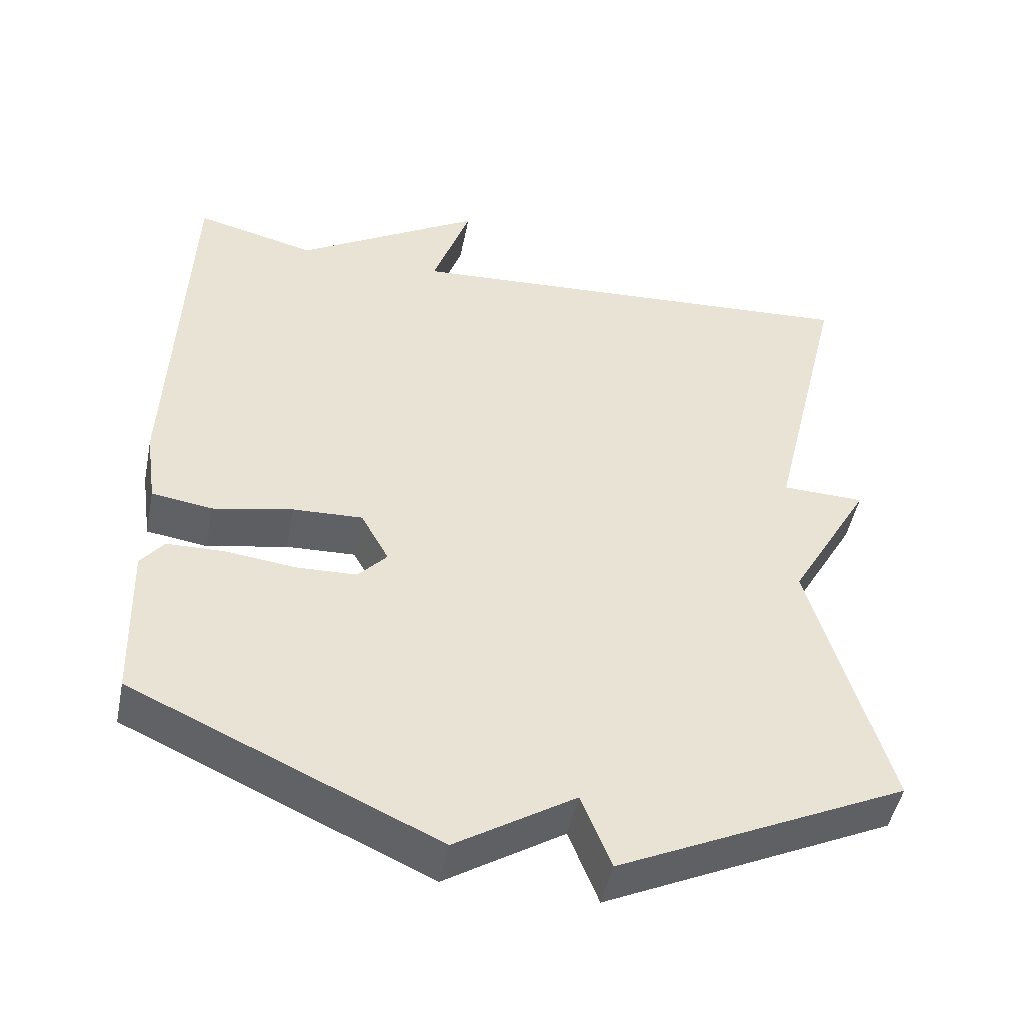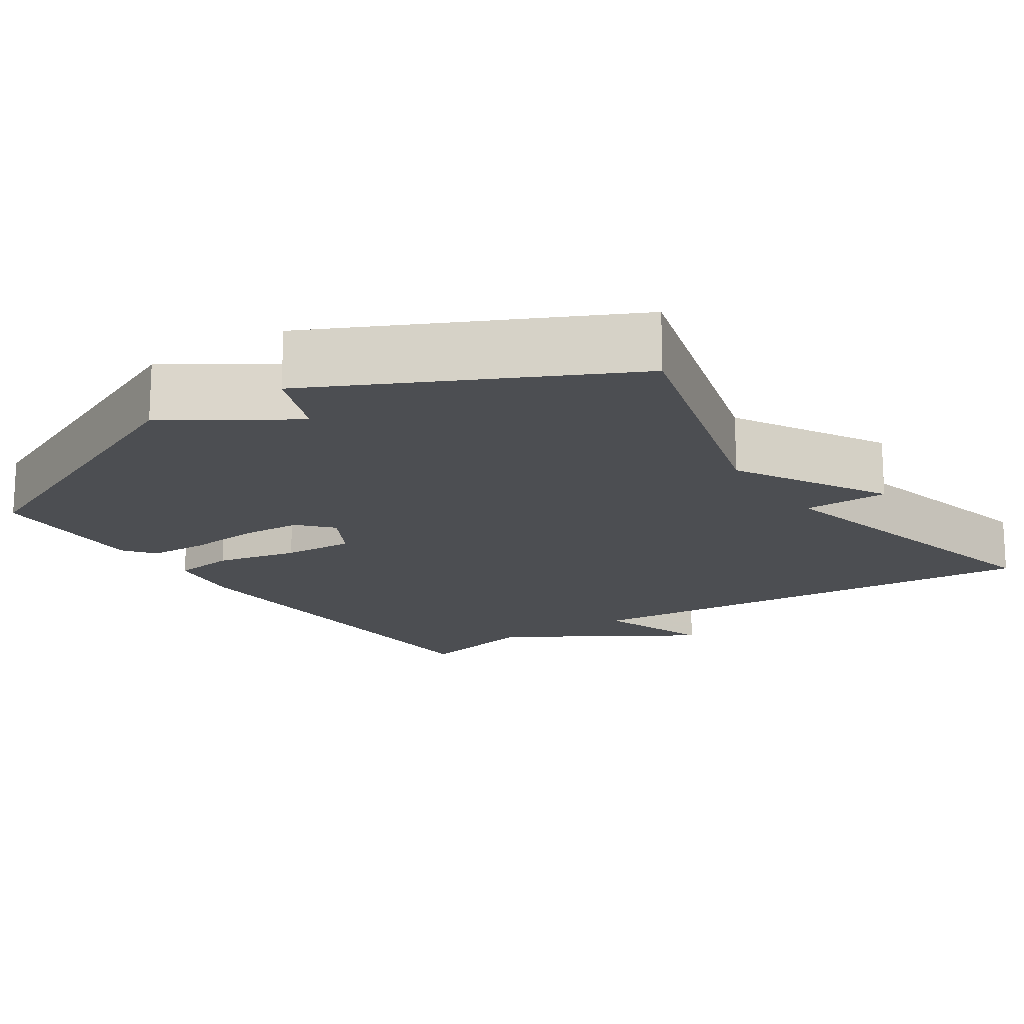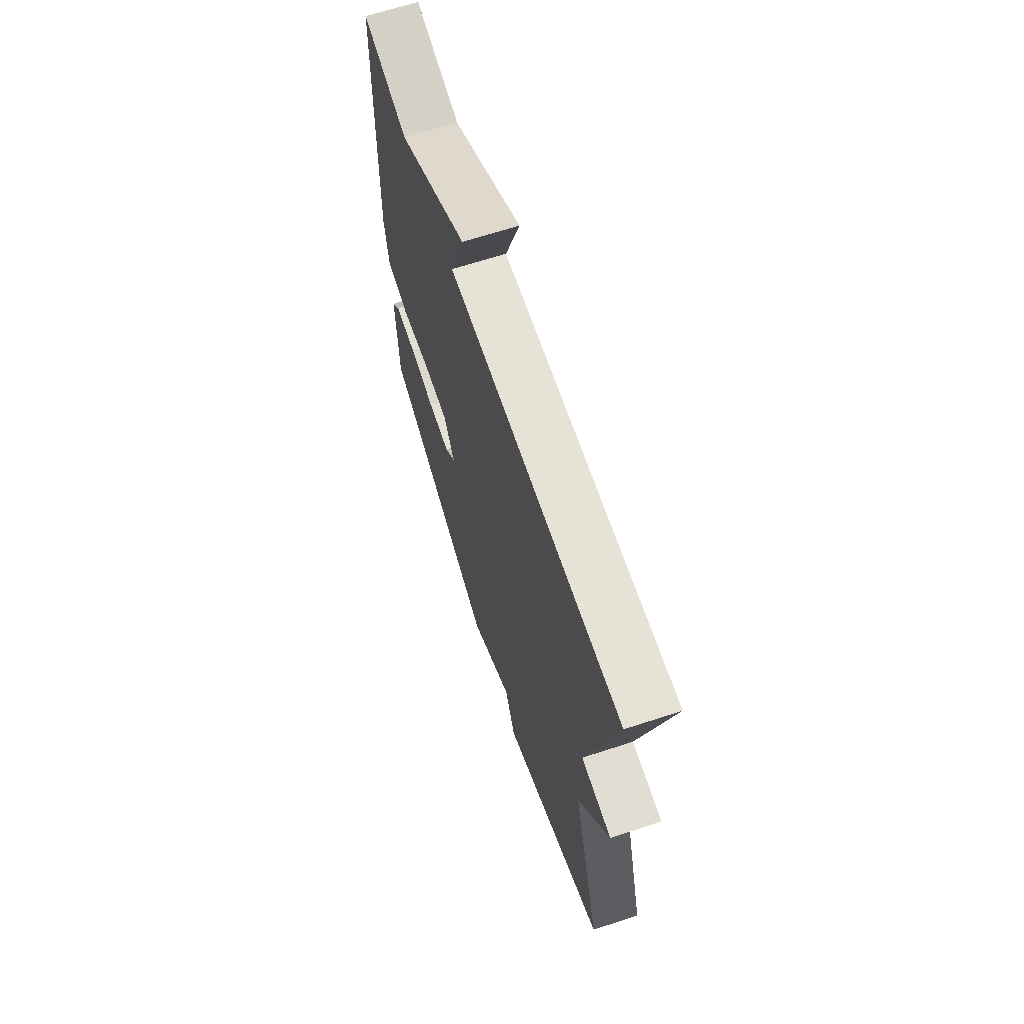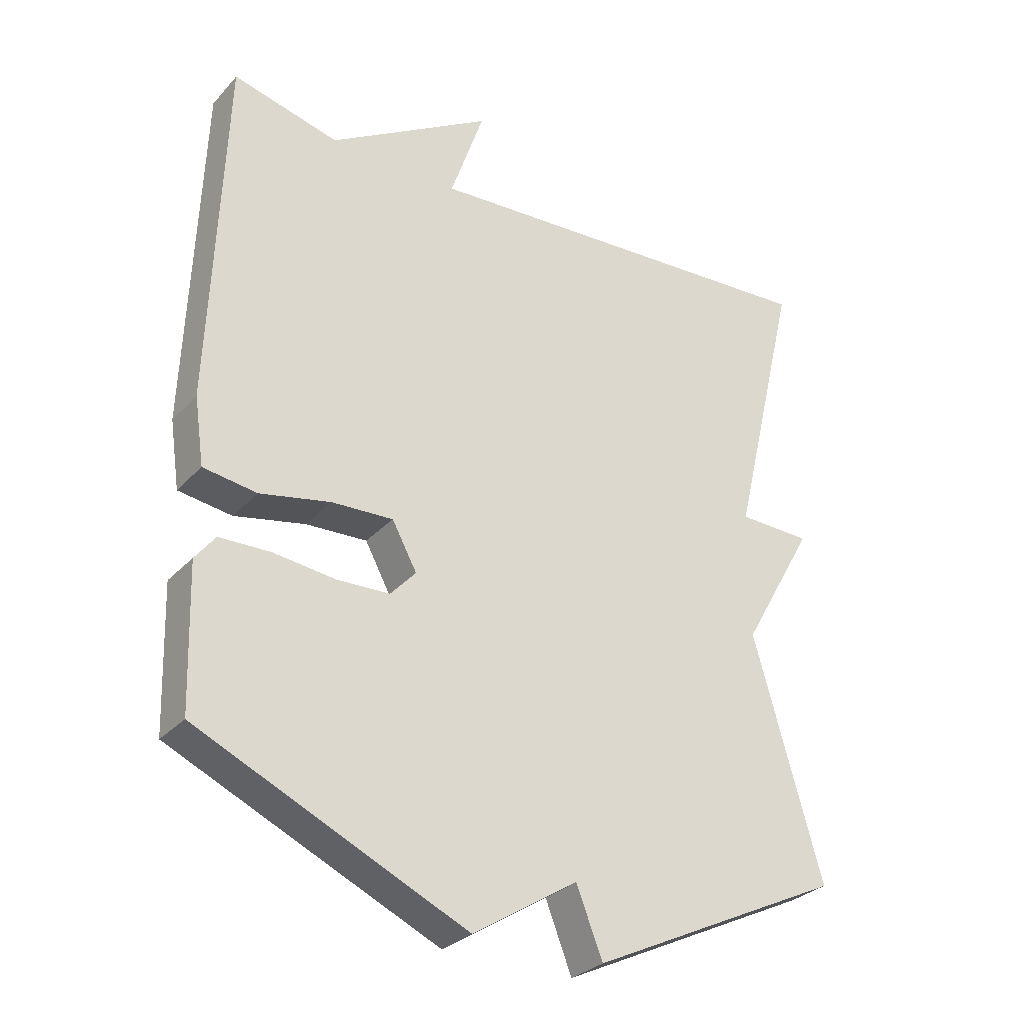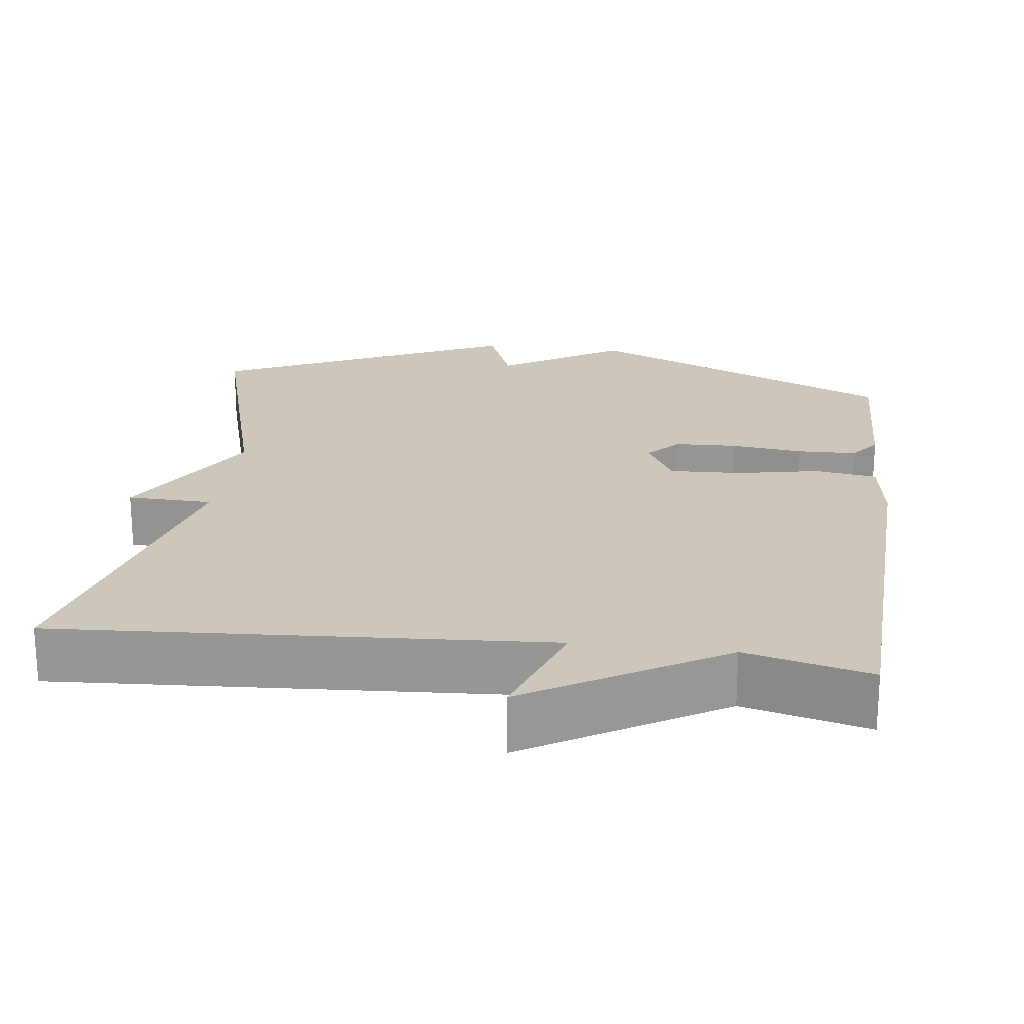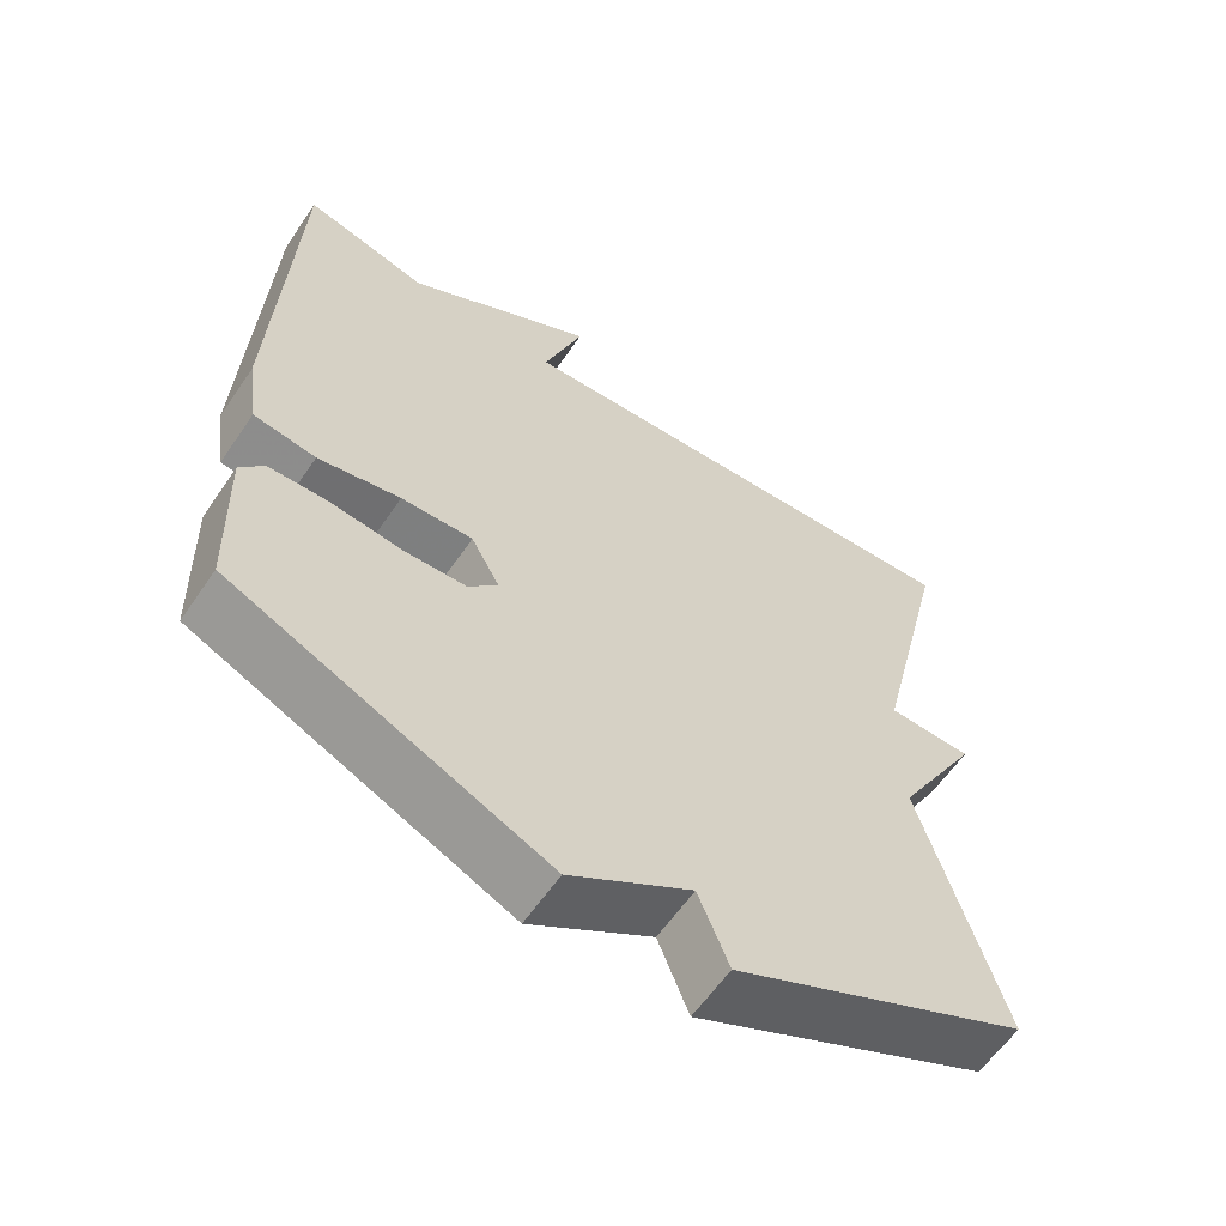
<metadata>
{"format":"obj","ext":"obj","renderer":"f3d","projection":"perspective","resolution":1024,"background":"white","views":[{"elev":-48.2,"azim":168.6,"up":"+Z"},{"elev":-16.6,"azim":-146.5,"up":"+Y"},{"elev":66.9,"azim":-108.1,"up":"+Z"},{"elev":-30.1,"azim":146.2,"up":"+Z"},{"elev":21.5,"azim":7.4,"up":"+Y"},{"elev":-60.8,"azim":145.7,"up":"+Z"}]}
</metadata>
<code>
v 0.5 0.07 0.5
v 0.52 0.07 -0.046
v 0.505 0.07 -0.149
v 0.423 0.07 -0.161
v 0.315 0.07 -0.139
v 0.221 0.07 -0.135
v 0.183 0.07 -0.205
v 0.222 0.07 -0.248
v 0.303 0.07 -0.251
v 0.398 0.07 -0.24
v 0.476 0.07 -0.242
v 0.507 0.07 -0.282
v 0.5 0.07 -0.5
v 0.089 0.07 -0.687
v -0.071 0.07 -0.585
v -0.111 0.07 -0.687
v -0.5 0.07 -0.5
v -0.396 0.07 -0.133
v -0.508 0.07 0.064
v -0.396 0.07 0.067
v -0.5 0.07 0.5
v 0.137 0.07 0.459
v 0.085 0.07 0.612
v 0.337 0.07 0.459
v 0.5 0 0.5
v 0.52 0 -0.046
v 0.505 0 -0.149
v 0.423 0 -0.161
v 0.315 0 -0.139
v 0.221 0 -0.135
v 0.183 0 -0.205
v 0.222 0 -0.248
v 0.303 0 -0.251
v 0.398 0 -0.24
v 0.476 0 -0.242
v 0.507 0 -0.282
v 0.5 0 -0.5
v 0.089 0 -0.687
v -0.071 0 -0.585
v -0.111 0 -0.687
v -0.5 0 -0.5
v -0.396 0 -0.133
v -0.508 0 0.064
v -0.396 0 0.067
v -0.5 0 0.5
v 0.137 0 0.459
v 0.085 0 0.612
v 0.337 0 0.459
f 22 23 24
f 20 21 22
f 20 22 24
f 18 19 20
f 24 1 2
f 20 24 2
f 18 20 2
f 15 16 17 18
f 13 14 15
f 12 13 15
f 11 12 15
f 10 11 15
f 9 10 15
f 8 9 15
f 7 8 15 18
f 6 7 18
f 2 3 4 5
f 2 5 6
f 2 6 18
f 48 47 46
f 46 45 44
f 48 46 44
f 44 43 42
f 26 25 48
f 26 48 44
f 26 44 42
f 42 41 40 39
f 39 38 37
f 39 37 36
f 39 36 35
f 39 35 34
f 39 34 33
f 39 33 32
f 42 39 32 31
f 42 31 30
f 29 28 27 26
f 30 29 26
f 42 30 26
f 1 25 26 2
f 2 26 27 3
f 3 27 28 4
f 4 28 29 5
f 5 29 30 6
f 6 30 31 7
f 7 31 32 8
f 8 32 33 9
f 9 33 34 10
f 10 34 35 11
f 11 35 36 12
f 12 36 37 13
f 13 37 38 14
f 14 38 39 15
f 15 39 40 16
f 16 40 41 17
f 17 41 42 18
f 18 42 43 19
f 19 43 44 20
f 20 44 45 21
f 21 45 46 22
f 22 46 47 23
f 23 47 48 24
f 24 48 25 1

</code>
